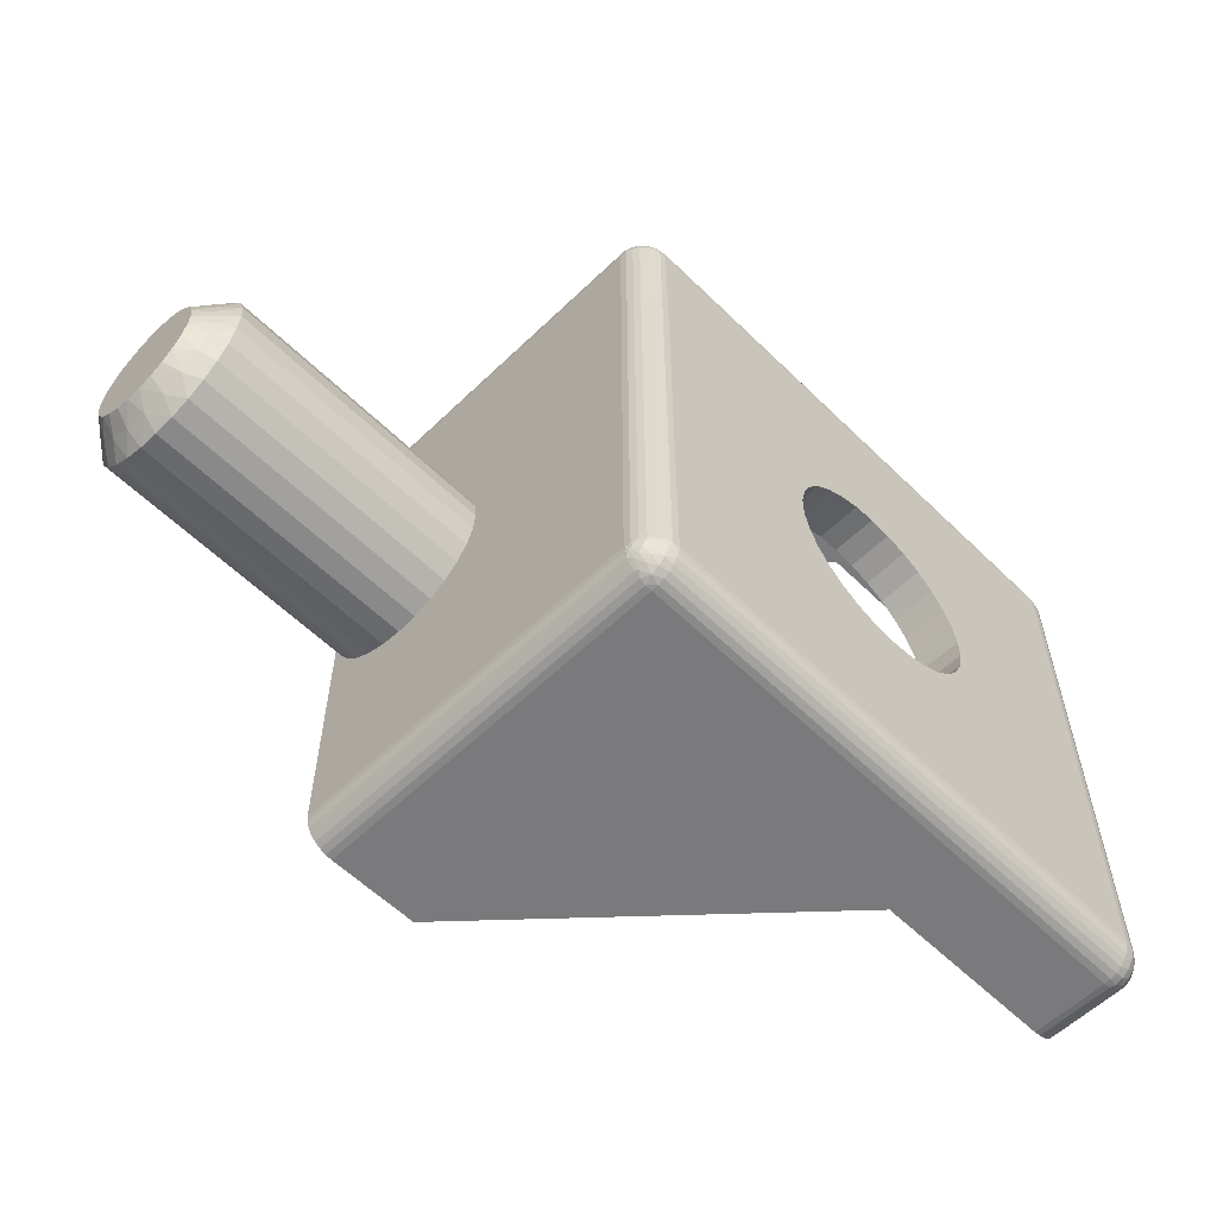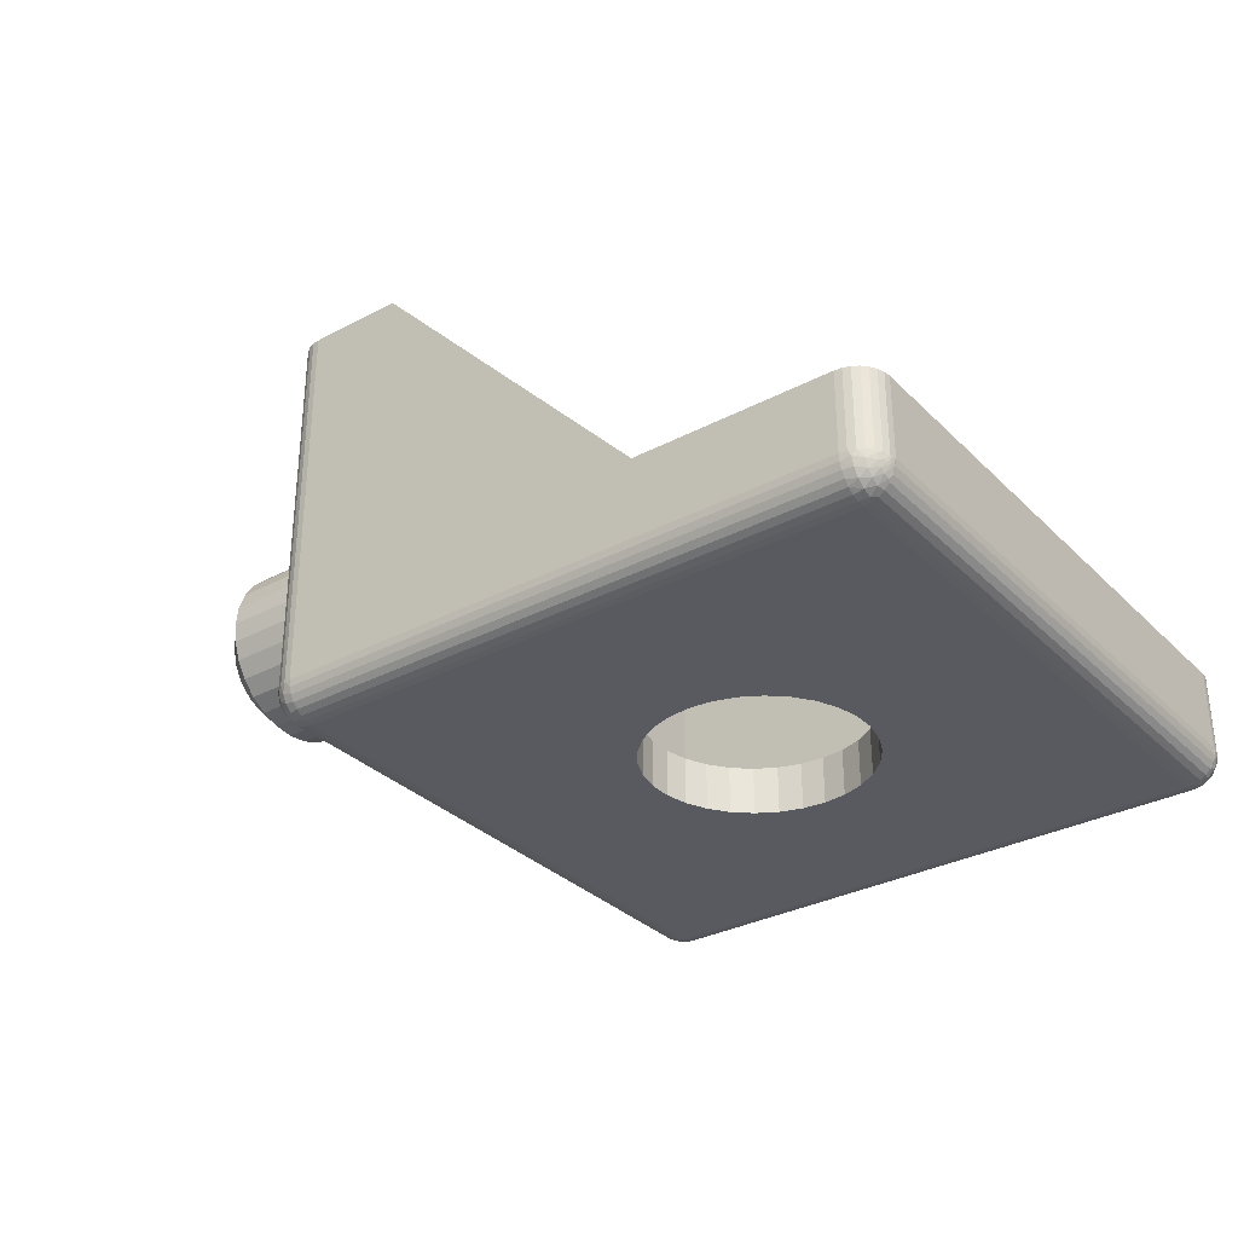
<metadata>
{"format":"obj","ext":"obj","renderer":"f3d","projection":"perspective","resolution":1024,"background":"white","views":[{"elev":-58.2,"azim":-45.2,"up":"+Z"},{"elev":-31.9,"azim":36.6,"up":"+Y"}]}
</metadata>
<code>
v 10.5 -16.52 -110.5
v 11 -17.2 -110.7
v 11 -16.85 -110.1
v 11 -16.37 -109.7
v 10.5 -15.97 -110
v 10 -16 -110.7
v 10.5 -16.88 -111.2
v 10 -16.27 -111.1
v 10 -16.44 -111.5
v 11 -17.42 -111.3
v 10.25 -12.28 -111.6
v 10 -12.5 -112
v 10 -12.56 -111.5
v 10.5 -12.12 -111.2
v 10.75 -11.78 -111.6
v 11 -11.58 -111.3
v 11 -11.5 -112
v 10.25 -16.72 -111.6
v 10 -16.5 -112
v 10.75 -17.22 -111.6
v 11 -17.5 -112
v 10 -12.73 -111.1
v 11 -11.8 -110.7
v 10.5 -12.48 -110.5
v 10 -13 -110.7
v 11 -12.15 -110.1
v 10.5 -13.03 -110
v 10 -13.36 -110.4
v 10 -13.79 -110.1
v 11 -12.63 -109.7
v 11 -13.2 -109.3
v 10.5 -13.73 -109.6
v 10 -14.26 -110
v 11 -13.83 -109.1
v 10.5 -14.5 -109.5
v 10 -14.74 -110
v 11 -14.5 -109
v 11 -15.17 -109.1
v 10.5 -15.27 -109.6
v 10 -15.21 -110.1
v 11 -15.8 -109.3
v 10 -15.64 -110.4
v 30 -23 -115.5
v 29.27 -23 -115.4
v 30 -24.5 -115.5
v 29.27 -24.5 -115.4
v 28.58 -23 -115.2
v 28.58 -24.5 -115.2
v 27.94 -23 -114.8
v 27.94 -24.5 -114.8
v 27.4 -23 -114.3
v 27.4 -24.5 -114.3
v 26.97 -23 -113.8
v 26.97 -24.5 -113.8
v 26.67 -23 -113.1
v 26.67 -24.5 -113.1
v 26.52 -23 -112.4
v 26.52 -24.5 -112.4
v 26.52 -23 -111.6
v 26.52 -24.5 -111.6
v 26.67 -23 -110.9
v 26.67 -24.5 -110.9
v 26.97 -23 -110.2
v 26.97 -24.5 -110.2
v 27.4 -23 -109.7
v 27.4 -24.5 -109.7
v 27.94 -23 -109.2
v 27.94 -24.5 -109.2
v 28.58 -23 -108.8
v 28.58 -24.5 -108.8
v 29.27 -23 -108.6
v 29.27 -24.5 -108.6
v 30 -23 -108.5
v 30 -24.5 -108.5
v 20 -11.58 -111.3
v 20 -11.5 -112
v 20 -11.8 -110.7
v 20 -12.15 -110.1
v 20 -12.63 -109.7
v 20 -13.2 -109.3
v 20 -13.83 -109.1
v 20 -14.5 -109
v 20 -15.17 -109.1
v 20 -15.8 -109.3
v 20 -16.37 -109.7
v 20 -16.85 -110.1
v 20 -17.2 -110.7
v 20 -17.42 -111.3
v 20 -17.5 -112
v 39 -21 -102
v 32.82 -21 -102
v 39 -23.5 -102
v 21 -23.5 -102
v 24 -11.5 -102
v 21 -11.5 -102
v 40 -21 -121
v 40 -21 -103
v 40 -23.5 -121
v 40 -23.5 -103
v 21 -11.5 -122
v 24 -11.5 -122
v 21 -23.5 -122
v 32.82 -21 -122
v 39 -23.5 -122
v 39 -21 -122
v 20 -23.5 -103
v 20 -11.5 -103
v 20 -11.5 -121
v 20 -11.58 -112.7
v 20 -23.5 -121
v 20 -16.85 -113.9
v 20 -16.37 -114.3
v 20 -15.8 -114.7
v 20 -17.2 -113.3
v 20 -17.42 -112.7
v 20 -15.17 -114.9
v 20 -14.5 -115
v 20 -13.83 -114.9
v 20 -13.2 -114.7
v 20 -12.63 -114.3
v 20 -12.15 -113.9
v 20 -11.8 -113.3
v 21 -24.5 -121
v 30.73 -24.5 -108.6
v 39 -24.5 -103
v 31.42 -24.5 -108.8
v 32.06 -24.5 -109.2
v 32.6 -24.5 -109.7
v 33.03 -24.5 -110.2
v 33.33 -24.5 -110.9
v 33.48 -24.5 -111.6
v 33.48 -24.5 -112.4
v 39 -24.5 -121
v 21 -24.5 -103
v 31.42 -24.5 -115.2
v 32.06 -24.5 -114.8
v 30.73 -24.5 -115.4
v 32.6 -24.5 -114.3
v 33.03 -24.5 -113.8
v 33.33 -24.5 -113.1
v 21.5 -11.5 -120.5
v 20.78 -11.5 -122
v 20.57 -11.5 -121.9
v 20.38 -11.5 -121.8
v 20.22 -11.5 -121.6
v 20.1 -11.5 -121.4
v 20.03 -11.5 -121.2
v 24 -11.5 -120.5
v 21.5 -11.5 -103.5
v 20.03 -11.5 -102.8
v 20.1 -11.5 -102.6
v 20.22 -11.5 -102.4
v 20.38 -11.5 -102.2
v 20.57 -11.5 -102.1
v 20.78 -11.5 -102
v 24 -11.5 -103.5
v 21.5 -23 -120.5
v 32.82 -21 -120.5
v 38.5 -23 -120.5
v 38.5 -21 -120.5
v 21.5 -23 -103.5
v 32.82 -21 -103.5
v 38.5 -23 -103.5
v 38.5 -21 -103.5
v 30.73 -23 -108.6
v 31.42 -23 -108.8
v 32.06 -23 -109.2
v 32.6 -23 -109.7
v 33.03 -23 -110.2
v 33.33 -23 -110.9
v 33.48 -23 -111.6
v 33.48 -23 -112.4
v 31.42 -23 -115.2
v 32.06 -23 -114.8
v 30.73 -23 -115.4
v 32.6 -23 -114.3
v 33.03 -23 -113.8
v 33.33 -23 -113.1
v 39.43 -21 -121.9
v 39.62 -21 -121.8
v 39.22 -21 -122
v 39.78 -21 -121.6
v 39.9 -21 -121.4
v 39.97 -21 -121.2
v 39.22 -21 -102
v 39.97 -21 -102.8
v 39.43 -21 -102.1
v 39.9 -21 -102.6
v 39.62 -21 -102.2
v 39.78 -21 -102.4
v 11 -17.42 -112.7
v 11 -17.2 -113.3
v 11 -16.85 -113.9
v 11 -16.37 -114.3
v 11 -15.8 -114.7
v 11 -15.17 -114.9
v 11 -14.5 -115
v 11 -13.83 -114.9
v 11 -13.2 -114.7
v 11 -12.63 -114.3
v 11 -12.15 -113.9
v 11 -11.8 -113.3
v 11 -11.58 -112.7
v 10 -13.79 -113.9
v 10 -13 -113.3
v 10 -13.36 -113.6
v 10 -12.56 -112.5
v 10 -15.21 -113.9
v 10 -14.26 -114
v 10 -14.74 -114
v 10 -16 -113.3
v 10 -12.73 -112.9
v 10 -15.64 -113.6
v 10 -16.44 -112.5
v 10 -16.27 -112.9
v 10.5 -12.48 -113.5
v 10.5 -13.03 -114
v 10.5 -12.12 -112.8
v 10.25 -16.72 -112.4
v 10.5 -16.88 -112.8
v 10.75 -17.22 -112.4
v 10.25 -12.28 -112.4
v 10.75 -11.78 -112.4
v 10.5 -16.52 -113.5
v 10.5 -15.97 -114
v 10.5 -15.27 -114.4
v 10.5 -14.5 -114.5
v 10.5 -13.73 -114.4
v 39.22 -23.5 -122
v 39.43 -23.5 -121.9
v 39.62 -23.5 -121.8
v 39.78 -23.5 -121.6
v 39.9 -23.5 -121.4
v 39.97 -23.5 -121.2
v 39.59 -23.75 -121.8
v 39.31 -23.65 -121.9
v 39.59 -23.98 -121.7
v 39.31 -23.93 -121.8
v 39.81 -23.92 -121.4
v 39.59 -24.15 -121.5
v 39.81 -24.02 -121.3
v 39.22 -24.47 -121
v 39 -24.47 -121.2
v 39.95 -23.79 -121.1
v 39.97 -23.72 -121
v 39.9 -23.93 -121
v 39.81 -24.08 -121.1
v 39.81 -23.77 -121.5
v 39.95 -23.75 -121.2
v 39.81 -23.59 -121.6
v 39.95 -23.68 -121.2
v 39.95 -23.6 -121.3
v 39.99 -23.65 -121
v 39 -23.72 -122
v 39.99 -23.64 -121.1
v 39.99 -23.55 -121.1
v 39.31 -24.44 -121.1
v 39.43 -24.4 -121
v 39.31 -24.35 -121.4
v 39 -24.4 -121.4
v 39 -24.28 -121.6
v 39.31 -24.17 -121.7
v 39 -24.12 -121.8
v 39.59 -24.27 -121.2
v 39.62 -24.28 -121
v 39 -23.93 -121.9
v 39.78 -24.12 -121
v 39.97 -23.5 -102.8
v 39.9 -23.5 -102.6
v 39.78 -23.5 -102.4
v 39.62 -23.5 -102.2
v 39.43 -23.5 -102.1
v 39.22 -23.5 -102
v 39.97 -23.72 -103
v 39.9 -23.93 -103
v 39.78 -24.12 -103
v 39.62 -24.28 -103
v 39.43 -24.4 -103
v 39.22 -24.47 -103
v 21 -23.72 -122
v 21 -23.93 -121.9
v 21 -24.12 -121.8
v 21 -24.28 -121.6
v 21 -24.4 -121.4
v 21 -24.47 -121.2
v 20.03 -23.5 -121.2
v 20.1 -23.5 -121.4
v 20.22 -23.5 -121.6
v 20.38 -23.5 -121.8
v 20.57 -23.5 -121.9
v 20.78 -23.5 -122
v 39.59 -24.27 -102.8
v 39.59 -24.15 -102.5
v 39.31 -24.35 -102.6
v 39.31 -24.44 -102.9
v 39.81 -23.92 -102.6
v 39.59 -23.98 -102.3
v 39.81 -23.77 -102.5
v 39 -23.72 -102
v 39.95 -23.6 -102.7
v 39.81 -23.59 -102.4
v 39.81 -24.02 -102.7
v 39.95 -23.68 -102.8
v 39.81 -24.08 -102.9
v 39.95 -23.75 -102.8
v 39.95 -23.79 -102.9
v 39.99 -23.55 -102.9
v 39 -24.47 -102.8
v 39.99 -23.57 -102.9
v 39.99 -23.65 -103
v 39.31 -23.65 -102.1
v 39.31 -23.93 -102.2
v 39 -23.93 -102.1
v 39 -24.12 -102.2
v 39.31 -24.17 -102.3
v 39 -24.28 -102.4
v 39.59 -23.75 -102.2
v 39 -24.4 -102.6
v 20.41 -24.07 -121.6
v 20.41 -24.22 -121.4
v 20.19 -23.98 -121.3
v 20.69 -24.4 -121.3
v 20.78 -24.47 -121
v 20.57 -24.4 -121
v 20.41 -24.3 -121.1
v 20.41 -23.87 -121.7
v 20.19 -23.85 -121.5
v 20.19 -23.68 -121.6
v 20.69 -24.27 -121.6
v 20.41 -23.63 -121.8
v 20.69 -24.06 -121.8
v 20.69 -23.79 -121.9
v 20.01 -23.64 -121.1
v 20.03 -23.72 -121
v 20.05 -23.78 -121.1
v 20.05 -23.81 -121
v 20.01 -23.56 -121.1
v 20.05 -23.55 -121.3
v 20.05 -23.64 -121.3
v 20.05 -23.72 -121.2
v 20 -23.57 -121
v 20.1 -23.93 -121
v 20.19 -24.06 -121.2
v 20.22 -24.12 -121
v 20.38 -24.28 -121
v 21 -23.72 -102
v 21 -23.93 -102.1
v 21 -24.12 -102.2
v 21 -24.28 -102.4
v 21 -24.4 -102.6
v 21 -24.47 -102.8
v 20.03 -23.72 -103
v 20.1 -23.93 -103
v 20.22 -24.12 -103
v 20.38 -24.28 -103
v 20.57 -24.4 -103
v 20.78 -24.47 -103
v 20.41 -24.07 -102.4
v 20.41 -23.87 -102.3
v 20.19 -23.85 -102.5
v 20.69 -23.79 -102.1
v 20.78 -23.5 -102
v 20.57 -23.5 -102.1
v 20.41 -23.63 -102.2
v 20.41 -24.22 -102.6
v 20.19 -23.98 -102.7
v 20.19 -24.06 -102.8
v 20.69 -24.06 -102.2
v 20.41 -24.3 -102.9
v 20.69 -24.27 -102.4
v 20.69 -24.4 -102.7
v 20.01 -23.56 -102.9
v 20.03 -23.5 -102.8
v 20.05 -23.64 -102.7
v 20.05 -23.55 -102.7
v 20.01 -23.64 -102.9
v 20.05 -23.81 -103
v 20.05 -23.78 -102.9
v 20.05 -23.72 -102.8
v 20 -23.54 -102.9
v 20.1 -23.5 -102.6
v 20.19 -23.68 -102.4
v 20.22 -23.5 -102.4
v 20.38 -23.5 -102.2
f 1 2 3
f 1 4 5
f 1 5 6
f 7 8 9
f 7 10 2
f 7 2 1
f 7 1 8
f 11 12 13
f 11 13 14
f 15 16 17
f 15 17 12
f 15 12 11
f 15 14 16
f 15 11 14
f 18 9 19
f 18 7 9
f 20 19 21
f 20 21 10
f 20 10 7
f 20 18 19
f 20 7 18
f 14 13 22
f 14 23 16
f 24 22 25
f 24 26 23
f 24 23 14
f 24 14 22
f 27 28 29
f 27 25 28
f 27 30 26
f 27 31 30
f 27 24 25
f 27 26 24
f 32 29 33
f 32 34 31
f 32 27 29
f 32 31 27
f 35 33 36
f 35 37 34
f 35 38 37
f 35 34 32
f 35 32 33
f 39 36 40
f 39 41 38
f 39 35 36
f 39 38 35
f 5 42 6
f 5 40 42
f 5 4 41
f 5 39 40
f 5 41 39
f 1 6 8
f 1 3 4
f 43 44 45
f 45 44 46
f 46 47 48
f 44 47 46
f 48 49 50
f 47 49 48
f 50 51 52
f 49 51 50
f 52 53 54
f 51 53 52
f 54 55 56
f 53 55 54
f 56 57 58
f 55 57 56
f 58 59 60
f 57 59 58
f 60 61 62
f 59 61 60
f 62 63 64
f 61 63 62
f 64 65 66
f 63 65 64
f 66 67 68
f 65 67 66
f 68 69 70
f 67 69 68
f 70 71 72
f 69 71 70
f 72 73 74
f 71 73 72
f 75 17 16
f 75 76 17
f 77 16 23
f 77 75 16
f 78 23 26
f 78 77 23
f 79 26 30
f 79 78 26
f 80 30 31
f 80 79 30
f 81 31 34
f 81 80 31
f 82 34 37
f 82 81 34
f 83 37 38
f 83 82 37
f 84 38 41
f 84 83 38
f 85 41 4
f 85 84 41
f 86 4 3
f 86 85 4
f 87 3 2
f 87 86 3
f 88 2 10
f 88 87 2
f 89 10 21
f 89 88 10
f 90 91 92
f 91 93 92
f 91 94 93
f 94 95 93
f 96 97 98
f 97 99 98
f 100 101 102
f 102 101 103
f 103 104 102
f 103 105 104
f 106 107 84
f 76 108 109
f 107 76 75
f 110 111 112
f 110 113 108
f 112 113 110
f 110 114 111
f 110 115 114
f 113 116 108
f 116 117 108
f 110 89 115
f 117 118 108
f 118 119 108
f 119 120 108
f 89 106 88
f 88 106 87
f 87 106 86
f 110 106 89
f 120 121 108
f 106 85 86
f 121 122 108
f 106 84 85
f 122 109 108
f 84 107 83
f 83 107 82
f 82 107 81
f 81 107 80
f 80 107 79
f 79 107 78
f 78 107 77
f 77 107 75
f 123 50 52
f 124 125 74
f 52 54 123
f 126 125 124
f 127 125 126
f 128 125 127
f 129 125 128
f 130 125 129
f 123 48 50
f 131 125 130
f 132 125 131
f 133 125 132
f 54 56 123
f 74 125 134
f 123 46 48
f 56 58 123
f 123 45 46
f 58 60 123
f 62 134 60
f 64 134 62
f 66 134 64
f 60 134 123
f 135 133 136
f 137 133 135
f 45 133 137
f 123 133 45
f 133 138 136
f 66 68 134
f 133 139 138
f 68 70 134
f 133 140 139
f 70 72 134
f 133 132 140
f 72 74 134
f 141 100 142
f 141 142 143
f 141 143 144
f 141 144 145
f 141 145 146
f 141 146 147
f 141 147 108
f 101 100 141
f 148 101 141
f 76 141 108
f 149 76 107
f 149 107 150
f 149 150 151
f 149 151 152
f 153 149 152
f 154 149 153
f 155 149 154
f 95 149 155
f 94 156 149
f 94 149 95
f 149 141 76
f 157 148 141
f 158 148 157
f 159 160 158
f 159 158 157
f 149 161 157
f 149 157 141
f 156 161 149
f 156 162 161
f 163 161 162
f 164 163 162
f 163 164 160
f 163 160 159
f 163 165 73
f 163 166 165
f 163 167 166
f 163 168 167
f 163 169 168
f 163 170 169
f 163 171 170
f 49 157 51
f 163 172 171
f 53 51 157
f 163 159 172
f 163 73 161
f 47 157 49
f 55 53 157
f 44 157 47
f 57 55 157
f 43 157 44
f 161 59 57
f 161 61 59
f 161 63 61
f 161 65 63
f 161 57 157
f 159 173 174
f 159 175 173
f 159 43 175
f 159 157 43
f 176 159 174
f 67 65 161
f 177 159 176
f 69 67 161
f 178 159 177
f 71 69 161
f 172 159 178
f 73 71 161
f 101 158 103
f 148 158 101
f 156 91 162
f 94 91 156
f 179 160 180
f 181 160 179
f 105 160 181
f 103 160 105
f 158 160 103
f 160 182 180
f 160 183 182
f 160 184 183
f 160 96 184
f 91 164 162
f 91 90 164
f 164 97 160
f 160 97 96
f 90 185 164
f 164 186 97
f 185 187 164
f 164 188 186
f 187 189 164
f 164 190 188
f 189 190 164
f 115 89 21
f 115 21 191
f 114 191 192
f 114 115 191
f 111 192 193
f 111 114 192
f 112 193 194
f 112 194 195
f 112 111 193
f 113 112 195
f 116 195 196
f 116 113 195
f 117 196 197
f 117 116 196
f 118 197 198
f 118 117 197
f 119 198 199
f 119 118 198
f 120 199 200
f 120 119 199
f 121 200 201
f 121 120 200
f 122 201 202
f 122 121 201
f 109 202 203
f 109 122 202
f 76 203 17
f 76 109 203
f 204 205 206
f 13 12 207
f 208 204 209
f 208 209 210
f 211 212 205
f 211 208 213
f 211 205 204
f 211 204 208
f 29 28 25
f 214 211 215
f 214 212 211
f 8 19 9
f 6 207 212
f 6 214 19
f 6 42 40
f 6 40 36
f 6 36 33
f 6 33 29
f 6 25 22
f 6 22 13
f 6 13 207
f 6 29 25
f 6 212 214
f 6 19 8
f 73 165 74
f 74 165 124
f 124 166 126
f 165 166 124
f 126 167 127
f 166 167 126
f 127 168 128
f 167 168 127
f 128 169 129
f 168 169 128
f 129 170 130
f 169 170 129
f 130 171 131
f 170 171 130
f 131 172 132
f 171 172 131
f 132 178 140
f 172 178 132
f 140 177 139
f 178 177 140
f 139 176 138
f 177 176 139
f 138 174 136
f 176 174 138
f 136 173 135
f 174 173 136
f 135 175 137
f 173 175 135
f 137 43 45
f 175 43 137
f 216 202 201
f 216 200 217
f 216 217 205
f 218 212 207
f 218 203 202
f 218 202 216
f 218 216 212
f 219 19 214
f 219 214 220
f 221 21 19
f 221 191 21
f 221 220 191
f 221 19 219
f 221 219 220
f 222 207 12
f 222 218 207
f 223 12 17
f 223 17 203
f 223 203 218
f 223 222 12
f 223 218 222
f 220 214 215
f 220 192 191
f 224 215 211
f 224 193 192
f 224 192 220
f 224 220 215
f 225 213 208
f 225 211 213
f 225 194 193
f 225 195 194
f 225 193 224
f 225 224 211
f 226 208 210
f 226 196 195
f 226 225 208
f 226 195 225
f 227 210 209
f 227 197 196
f 227 198 197
f 227 226 210
f 227 196 226
f 228 209 204
f 228 199 198
f 228 227 209
f 228 198 227
f 217 206 205
f 217 204 206
f 217 200 199
f 217 228 204
f 217 199 228
f 216 205 212
f 216 201 200
f 104 105 181
f 229 181 179
f 229 104 181
f 230 179 180
f 230 229 179
f 231 180 182
f 231 230 180
f 232 182 183
f 232 231 182
f 233 183 184
f 233 232 183
f 234 184 96
f 234 233 184
f 98 234 96
f 235 236 230
f 235 237 238
f 235 238 236
f 239 240 237
f 239 241 240
f 242 133 243
f 244 245 246
f 244 246 247
f 244 247 241
f 248 237 235
f 248 239 237
f 249 241 239
f 249 244 241
f 250 231 232
f 250 232 233
f 250 235 231
f 250 248 235
f 251 239 248
f 251 249 239
f 252 233 234
f 252 250 233
f 252 248 250
f 252 251 248
f 253 98 245
f 253 245 244
f 229 254 104
f 255 98 253
f 255 244 249
f 255 249 251
f 255 253 244
f 256 234 98
f 256 255 251
f 256 252 234
f 256 251 252
f 256 98 255
f 257 258 242
f 257 242 243
f 259 260 261
f 259 243 260
f 259 257 243
f 262 261 263
f 262 259 261
f 264 265 258
f 264 257 259
f 264 258 257
f 238 266 254
f 238 263 266
f 238 262 263
f 240 264 259
f 240 259 262
f 247 267 265
f 247 246 267
f 247 265 264
f 236 229 230
f 236 238 254
f 236 254 229
f 237 262 238
f 237 240 262
f 241 247 264
f 241 264 240
f 235 230 231
f 99 97 186
f 268 186 188
f 268 99 186
f 269 188 190
f 269 268 188
f 270 190 189
f 270 269 190
f 271 189 187
f 271 270 189
f 272 187 185
f 272 271 187
f 273 185 90
f 273 272 185
f 92 273 90
f 98 99 274
f 245 274 275
f 245 98 274
f 246 245 275
f 267 275 276
f 267 246 275
f 265 276 277
f 265 267 276
f 258 278 279
f 258 277 278
f 258 265 277
f 242 258 279
f 133 279 125
f 133 242 279
f 280 104 254
f 280 102 104
f 281 254 266
f 281 280 254
f 282 266 263
f 282 281 266
f 283 263 261
f 283 282 263
f 284 261 260
f 284 283 261
f 285 260 243
f 285 284 260
f 123 243 133
f 123 285 243
f 286 108 147
f 286 110 108
f 287 147 146
f 287 286 147
f 288 146 145
f 288 287 146
f 289 145 144
f 289 288 145
f 290 144 143
f 290 289 144
f 291 143 142
f 291 290 143
f 102 142 100
f 102 291 142
f 292 278 277
f 292 293 294
f 292 295 278
f 292 294 295
f 296 297 293
f 296 298 297
f 273 92 299
f 300 268 269
f 300 269 301
f 300 301 298
f 302 293 292
f 302 296 293
f 303 298 296
f 303 300 298
f 304 277 276
f 304 276 275
f 304 292 277
f 304 302 292
f 305 296 302
f 305 303 296
f 306 275 274
f 306 304 275
f 306 302 304
f 306 305 302
f 307 99 268
f 307 268 300
f 279 308 125
f 309 300 303
f 309 99 307
f 309 303 305
f 309 307 300
f 310 309 305
f 310 274 99
f 310 306 274
f 310 305 306
f 310 99 309
f 311 272 273
f 311 273 299
f 312 313 314
f 312 299 313
f 312 311 299
f 315 314 316
f 315 312 314
f 317 271 272
f 317 311 312
f 317 272 311
f 294 318 308
f 294 316 318
f 294 315 316
f 297 317 312
f 297 312 315
f 301 269 270
f 301 270 271
f 301 271 317
f 295 279 278
f 295 294 308
f 295 308 279
f 293 315 294
f 293 297 315
f 298 317 297
f 298 301 317
f 319 320 321
f 322 284 285
f 322 323 324
f 322 324 325
f 322 325 320
f 322 285 323
f 326 327 328
f 326 319 327
f 329 283 284
f 329 284 322
f 329 320 319
f 329 322 320
f 330 288 289
f 330 289 290
f 330 328 288
f 330 326 328
f 331 281 282
f 331 282 283
f 331 283 329
f 331 319 326
f 331 329 319
f 332 290 291
f 332 280 281
f 332 291 280
f 332 281 331
f 332 330 290
f 332 326 330
f 332 331 326
f 333 334 110
f 333 335 336
f 333 336 334
f 337 110 286
f 337 338 339
f 337 339 340
f 337 286 338
f 341 337 340
f 341 340 335
f 285 123 323
f 341 333 110
f 341 110 337
f 341 335 333
f 102 280 291
f 336 342 334
f 343 344 342
f 343 336 335
f 343 342 336
f 321 335 340
f 321 343 335
f 325 345 344
f 325 324 345
f 325 344 343
f 338 286 287
f 327 321 340
f 327 340 339
f 320 343 321
f 320 325 343
f 328 287 288
f 328 339 338
f 328 327 339
f 328 338 287
f 319 321 327
f 299 92 93
f 299 93 346
f 313 346 347
f 313 299 346
f 314 347 348
f 314 313 347
f 316 348 349
f 316 314 348
f 318 350 351
f 318 349 350
f 318 316 349
f 308 318 351
f 125 351 134
f 125 308 351
f 352 110 334
f 352 106 110
f 353 334 342
f 353 352 334
f 354 342 344
f 354 353 342
f 355 344 345
f 355 354 344
f 356 345 324
f 356 355 345
f 357 324 323
f 357 356 324
f 134 323 123
f 134 357 323
f 358 359 360
f 361 347 346
f 361 362 363
f 361 363 364
f 361 364 359
f 361 346 362
f 365 366 367
f 365 358 366
f 368 348 347
f 368 347 361
f 368 359 358
f 368 361 359
f 369 354 355
f 369 355 356
f 369 367 354
f 369 365 367
f 370 350 349
f 370 349 348
f 370 348 368
f 370 358 365
f 370 368 358
f 371 356 357
f 371 351 350
f 371 357 351
f 371 350 370
f 371 369 356
f 371 365 369
f 371 370 365
f 372 373 106
f 372 374 375
f 372 375 373
f 376 106 352
f 376 377 378
f 376 378 379
f 376 352 377
f 380 376 379
f 380 379 374
f 346 93 362
f 380 372 106
f 380 106 376
f 380 374 372
f 134 351 357
f 375 381 373
f 382 383 381
f 382 375 374
f 382 381 375
f 360 374 379
f 360 382 374
f 364 384 383
f 364 363 384
f 364 383 382
f 377 352 353
f 366 360 379
f 366 379 378
f 359 382 360
f 359 364 382
f 367 353 354
f 367 378 377
f 367 366 378
f 367 377 353
f 358 360 366
f 362 95 155
f 362 93 95
f 363 155 154
f 363 362 155
f 384 154 153
f 384 363 154
f 383 153 152
f 383 384 153
f 381 152 151
f 381 383 152
f 373 151 150
f 373 381 151
f 106 150 107
f 106 373 150

</code>
